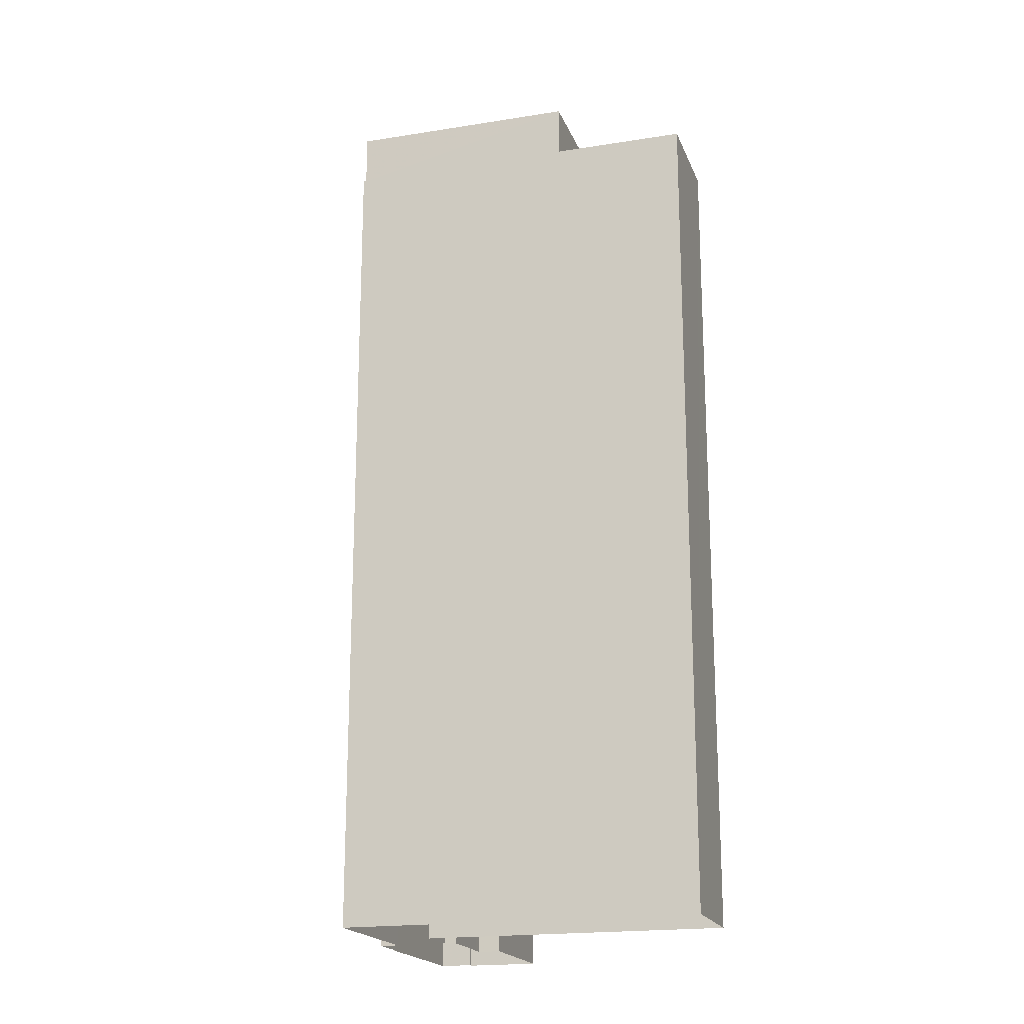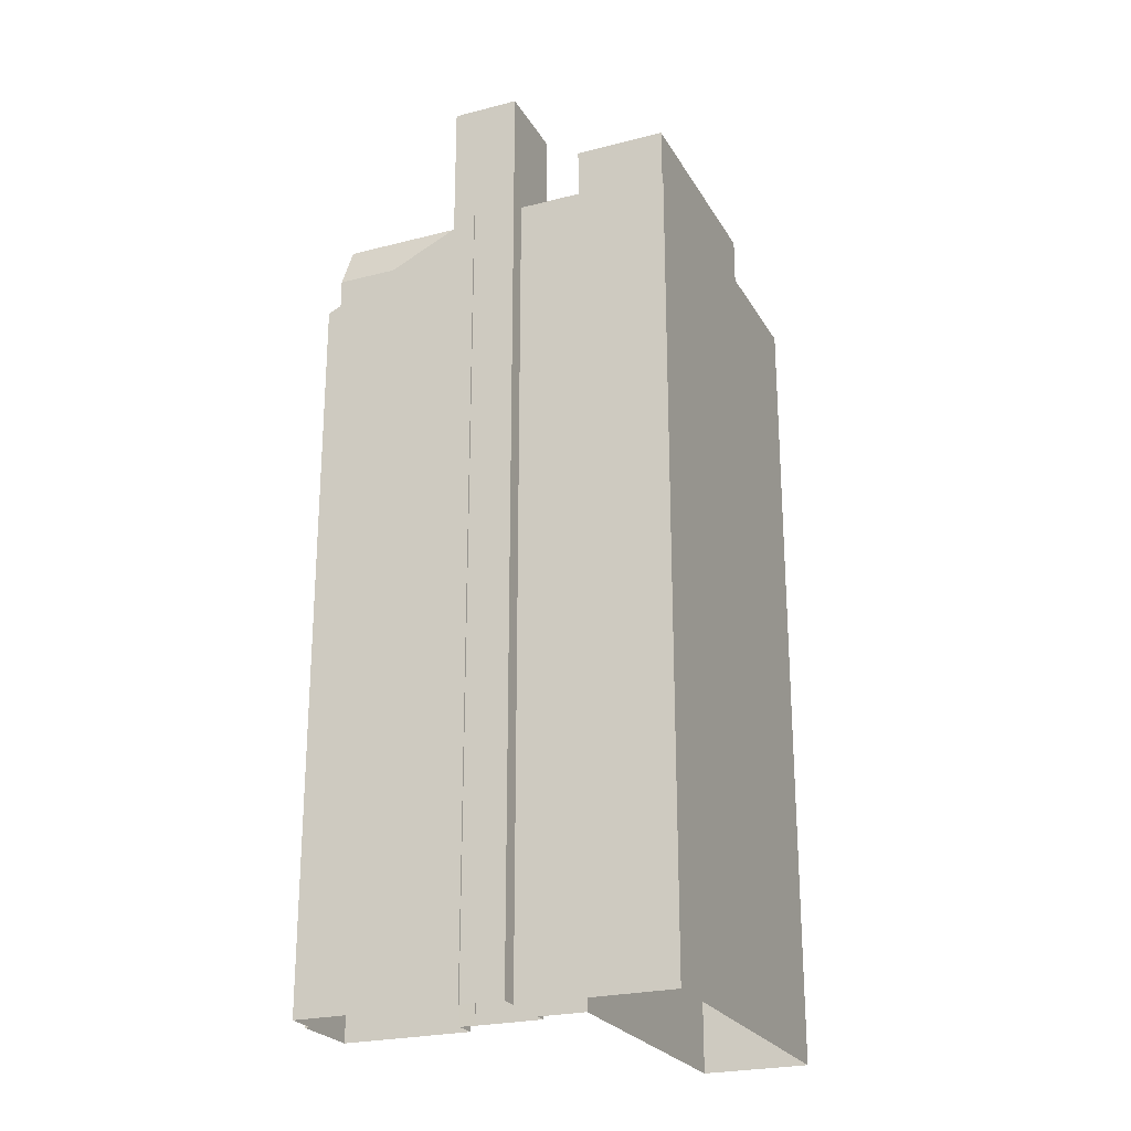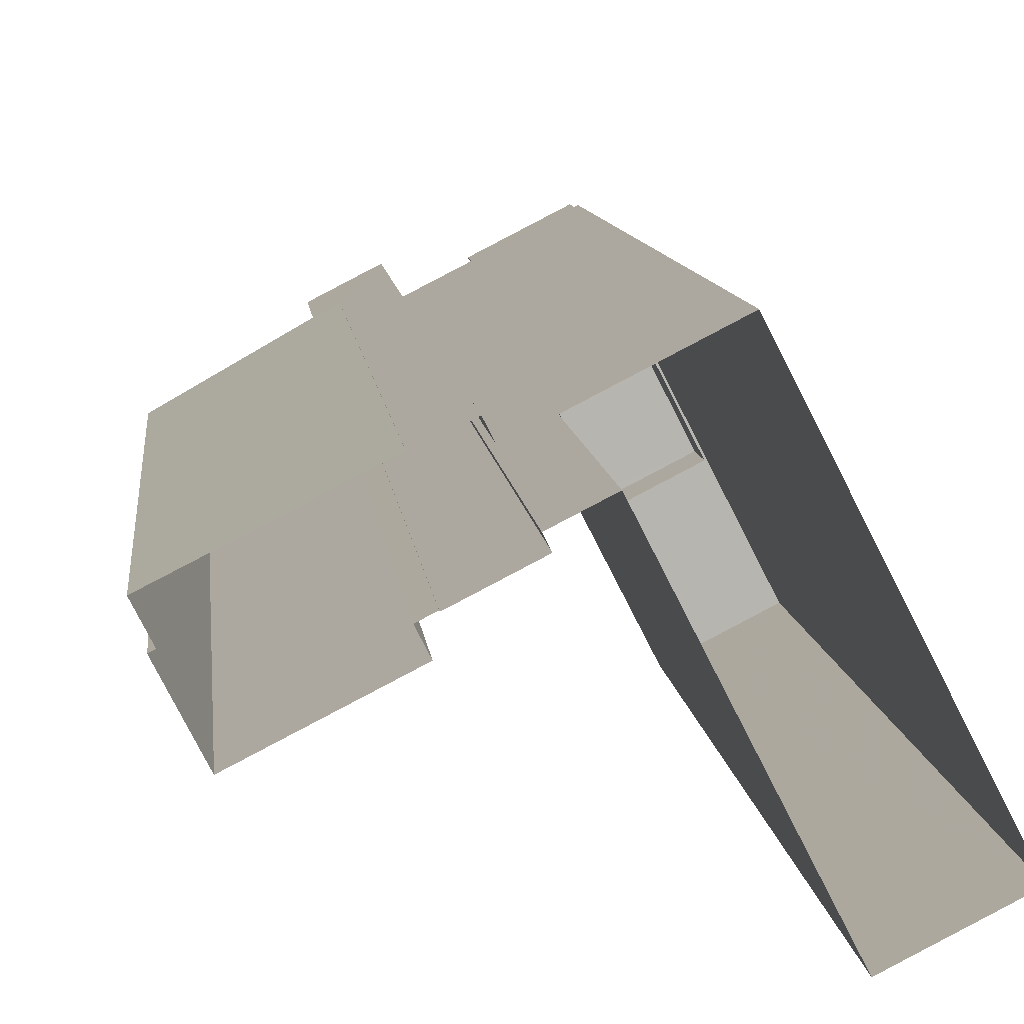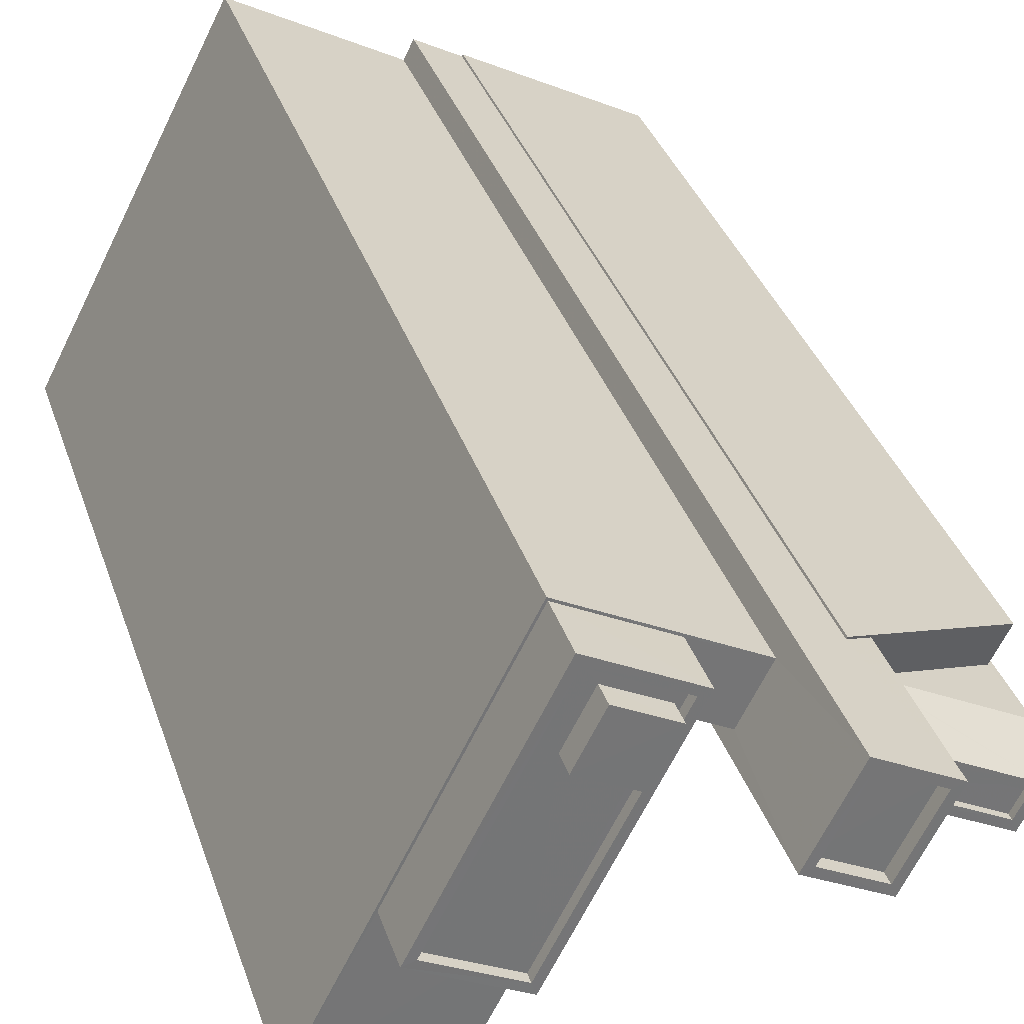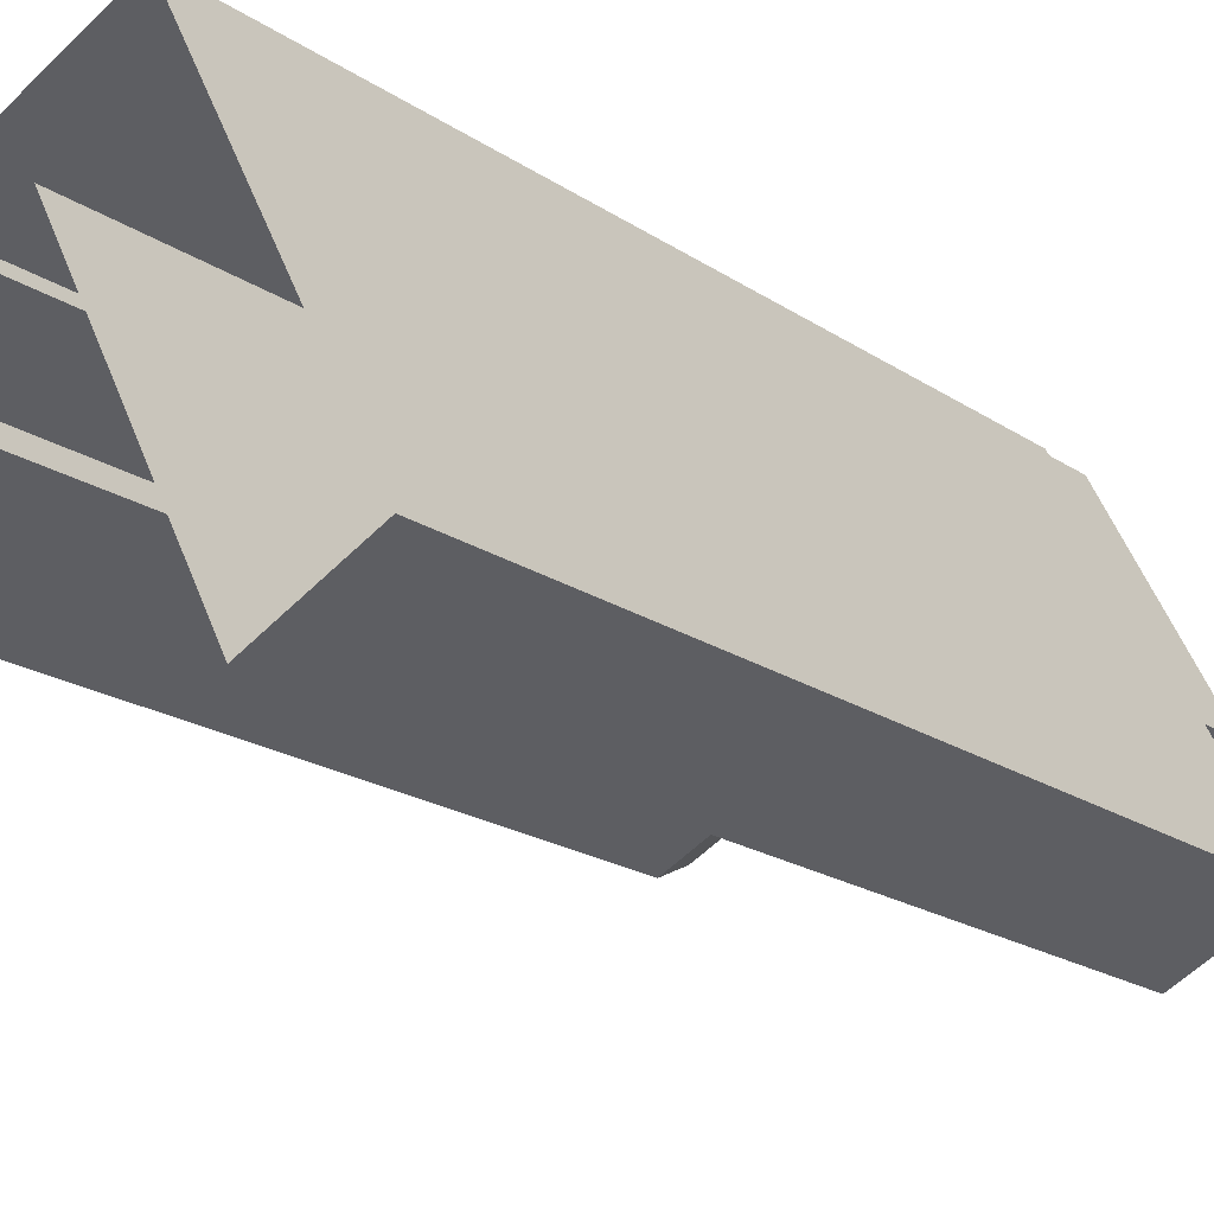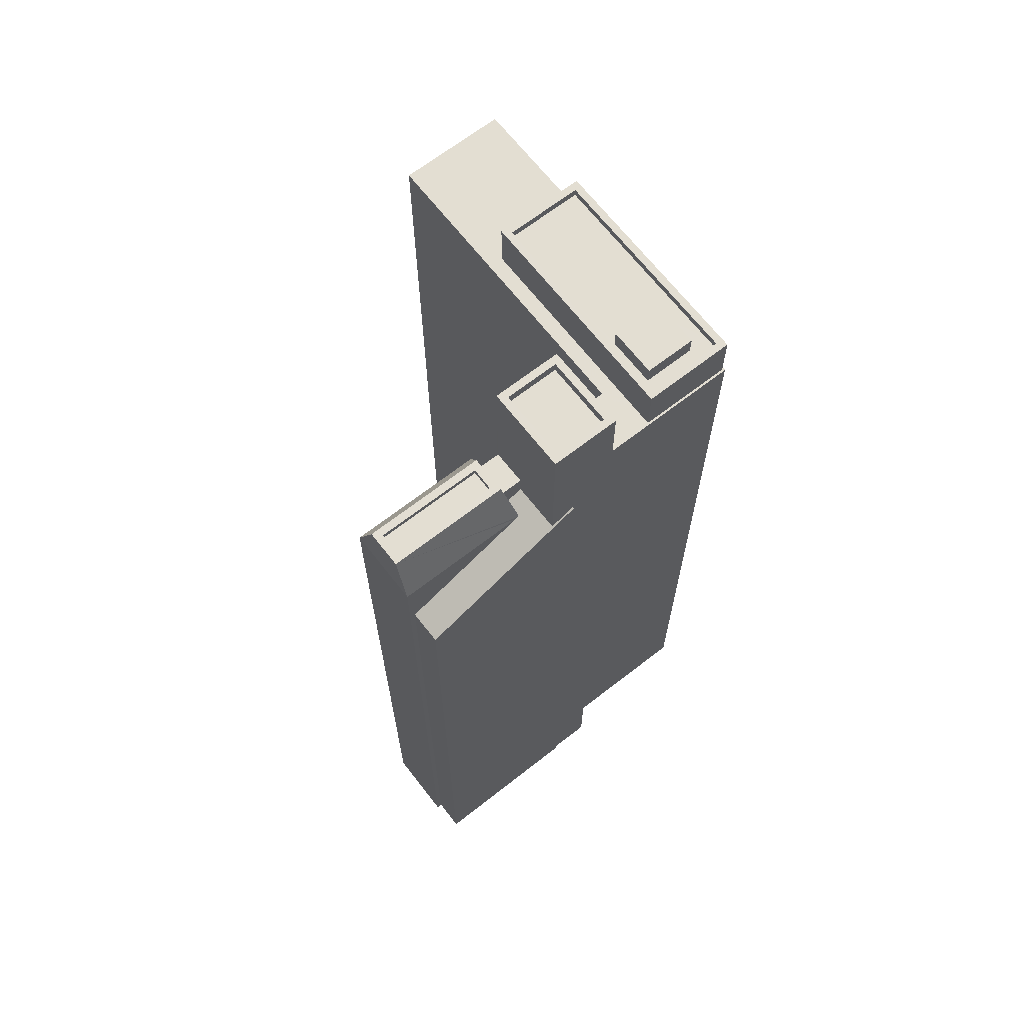
<metadata>
{"format":"obj","ext":"obj","renderer":"f3d","projection":"perspective","resolution":1024,"background":"white","views":[{"elev":-19.0,"azim":-100.1,"up":"+Z"},{"elev":-24.1,"azim":176.1,"up":"+Z"},{"elev":9.3,"azim":174.5,"up":"+Y"},{"elev":33.6,"azim":-16.7,"up":"+Y"},{"elev":-18.6,"azim":-142.4,"up":"+Y"},{"elev":67.4,"azim":115.0,"up":"+Z"}]}
</metadata>
<code>
v -5294 -3.541e+04 3.212
v -5294 -3.541e+04 3.212
v -5292 -3.541e+04 3.211
v -5300 -3.541e+04 3.213
v -5297 -3.541e+04 3.211
v -5307 -3.542e+04 3.208
v -5292 -3.541e+04 3.211
v -5286 -3.541e+04 3.21
v -5303 -3.542e+04 3.206
v -5287 -3.541e+04 3.209
v -5288 -3.542e+04 3.208
v -5287 -3.541e+04 3.209
v -5293 -3.541e+04 3.21
v -5293 -3.541e+04 3.209
v -5296 -3.541e+04 3.211
v -5293 -3.541e+04 3.21
v -5293 -3.541e+04 3.21
v -5295 -3.541e+04 3.211
v -5293 -3.541e+04 35.47
v -5293 -3.541e+04 35.47
v -5292 -3.541e+04 36.19
v -5292 -3.541e+04 37.3
v -5292 -3.541e+04 37.3
v -5292 -3.541e+04 36.64
v -5292 -3.541e+04 36.64
v -5292 -3.541e+04 35.54
v -5292 -3.541e+04 36.64
v -5292 -3.541e+04 35.55
v -5287 -3.541e+04 37.3
v -5287 -3.541e+04 35.47
v -5291 -3.541e+04 35.47
v -5291 -3.541e+04 35.51
v -5288 -3.542e+04 35.47
v -5288 -3.542e+04 37.3
v -5292 -3.541e+04 35.85
v -5292 -3.541e+04 35.87
v -5292 -3.541e+04 36.32
v -5292 -3.541e+04 36.32
v -5287 -3.541e+04 33.12
v -5286 -3.541e+04 33.13
v -5293 -3.541e+04 36.64
v -5292 -3.541e+04 36.64
v -5292 -3.541e+04 41.65
v -5294 -3.541e+04 41.65
v -5294 -3.541e+04 41.65
v -5292 -3.541e+04 41.65
v -5296 -3.541e+04 41.65
v -5293 -3.541e+04 41.65
v -5295 -3.541e+04 41.65
v -5293 -3.541e+04 41.65
v -5292 -3.541e+04 41.2
v -5294 -3.541e+04 41.2
v -5295 -3.541e+04 41.2
v -5293 -3.541e+04 41.2
v -5297 -3.541e+04 36.74
v -5295 -3.541e+04 36.74
v -5294 -3.541e+04 36.74
v -5303 -3.542e+04 36.73
v -5301 -3.542e+04 36.74
v -5307 -3.542e+04 36.74
v -5300 -3.541e+04 36.74
v -5304 -3.541e+04 36.74
v -5297 -3.541e+04 36.74
v -5297 -3.541e+04 36.74
v -5300 -3.541e+04 36.74
v -5300 -3.541e+04 36.74
v -5297 -3.541e+04 38.47
v -5300 -3.541e+04 38.47
v -5299 -3.541e+04 38.47
v -5297 -3.541e+04 38.47
v -5298 -3.541e+04 38.47
v -5300 -3.541e+04 38.47
v -5304 -3.541e+04 38.47
v -5300 -3.541e+04 38.47
v -5298 -3.541e+04 38.47
v -5301 -3.542e+04 38.47
v -5300 -3.541e+04 38.82
v -5300 -3.541e+04 38.82
v -5304 -3.541e+04 38.82
v -5304 -3.541e+04 38.82
v -5301 -3.542e+04 38.82
v -5301 -3.542e+04 38.82
v -5297 -3.541e+04 38.82
v -5297 -3.541e+04 38.82
v -5300 -3.541e+04 39.28
v -5298 -3.541e+04 39.27
v -5298 -3.541e+04 39.28
v -5299 -3.541e+04 39.28
v -5292 -3.541e+04 37.3
v -5291 -3.541e+04 37.3
v -5292 -3.541e+04 37.05
v -5288 -3.541e+04 37.05
v -5288 -3.541e+04 37.05
v -5291 -3.541e+04 37.05
v -5288 -3.541e+04 37.3
v -5288 -3.541e+04 37.3
f 1 2 3
f 4 1 5
f 6 4 5
f 7 8 3
f 9 6 5
f 10 11 12
f 8 12 13
f 14 13 11
f 15 16 17
f 18 5 1
f 16 15 18
f 3 13 16
f 3 18 1
f 3 8 13
f 13 12 11
f 18 3 16
f 19 20 21
f 22 23 24
f 20 22 25
f 21 20 25
f 22 24 25
f 26 27 28
f 28 27 23
f 27 24 23
f 29 30 31
f 32 29 31
f 23 32 28
f 23 29 32
f 33 34 22
f 20 33 22
f 35 26 28
f 36 35 28
f 37 36 38
f 31 39 40
f 38 36 40
f 36 32 31
f 36 28 32
f 36 31 40
f 25 24 41
f 24 27 42
f 24 42 41
f 43 44 45
f 43 45 46
f 47 48 49
f 47 45 44
f 49 48 50
f 45 47 49
f 51 52 53
f 54 51 53
f 46 48 43
f 46 50 48
f 55 56 57
f 58 55 59
f 60 58 59
f 61 60 62
f 63 57 64
f 61 65 66
f 61 62 65
f 59 55 63
f 60 59 62
f 63 55 57
f 63 64 66
f 65 63 66
f 67 68 69
f 70 67 71
f 68 72 69
f 67 69 71
f 73 74 72
f 75 70 71
f 75 76 70
f 76 74 73
f 72 74 69
f 76 75 74
f 77 78 79
f 80 77 79
f 79 81 82
f 83 78 77
f 83 82 81
f 79 82 80
f 84 83 77
f 82 83 84
f 85 86 87
f 88 85 87
f 89 90 23
f 22 89 23
f 91 92 93
f 94 91 93
f 90 95 29
f 23 90 29
f 95 96 29
f 96 34 29
f 89 22 96
f 22 34 96
f 10 33 11
f 10 30 33
f 33 20 14
f 11 33 14
f 13 14 20
f 19 13 20
f 12 39 10
f 10 39 30
f 39 31 30
f 30 29 34
f 33 30 34
f 37 38 7
f 3 37 7
f 40 8 7
f 38 40 7
f 8 40 39
f 12 8 39
f 13 19 16
f 16 19 41
f 21 25 41
f 19 21 41
f 35 42 27
f 26 35 27
f 43 37 44
f 44 37 2
f 43 36 37
f 2 37 3
f 57 2 1
f 2 57 44
f 18 15 56
f 47 44 57
f 15 47 56
f 47 57 56
f 35 36 42
f 16 41 17
f 36 43 42
f 17 41 48
f 42 43 48
f 41 42 48
f 15 48 47
f 15 17 48
f 50 54 53
f 49 50 53
f 49 53 52
f 45 49 52
f 46 52 51
f 46 45 52
f 50 51 54
f 50 46 51
f 61 66 4
f 4 64 1
f 64 57 1
f 66 64 4
f 56 55 5
f 18 56 5
f 58 9 5
f 55 58 5
f 58 6 9
f 58 60 6
f 60 4 6
f 60 61 4
f 65 79 78
f 65 62 79
f 82 76 73
f 80 82 73
f 68 77 72
f 72 80 73
f 72 77 80
f 84 68 67
f 84 77 68
f 67 70 84
f 70 76 82
f 84 70 82
f 65 78 83
f 63 65 83
f 63 83 81
f 59 63 81
f 62 81 79
f 62 59 81
f 71 87 86
f 75 71 86
f 74 75 86
f 85 74 86
f 69 74 85
f 88 69 85
f 87 69 88
f 87 71 69
f 94 89 91
f 94 90 89
f 95 94 93
f 95 90 94
f 96 93 92
f 96 95 93
f 96 92 91
f 89 96 91

</code>
